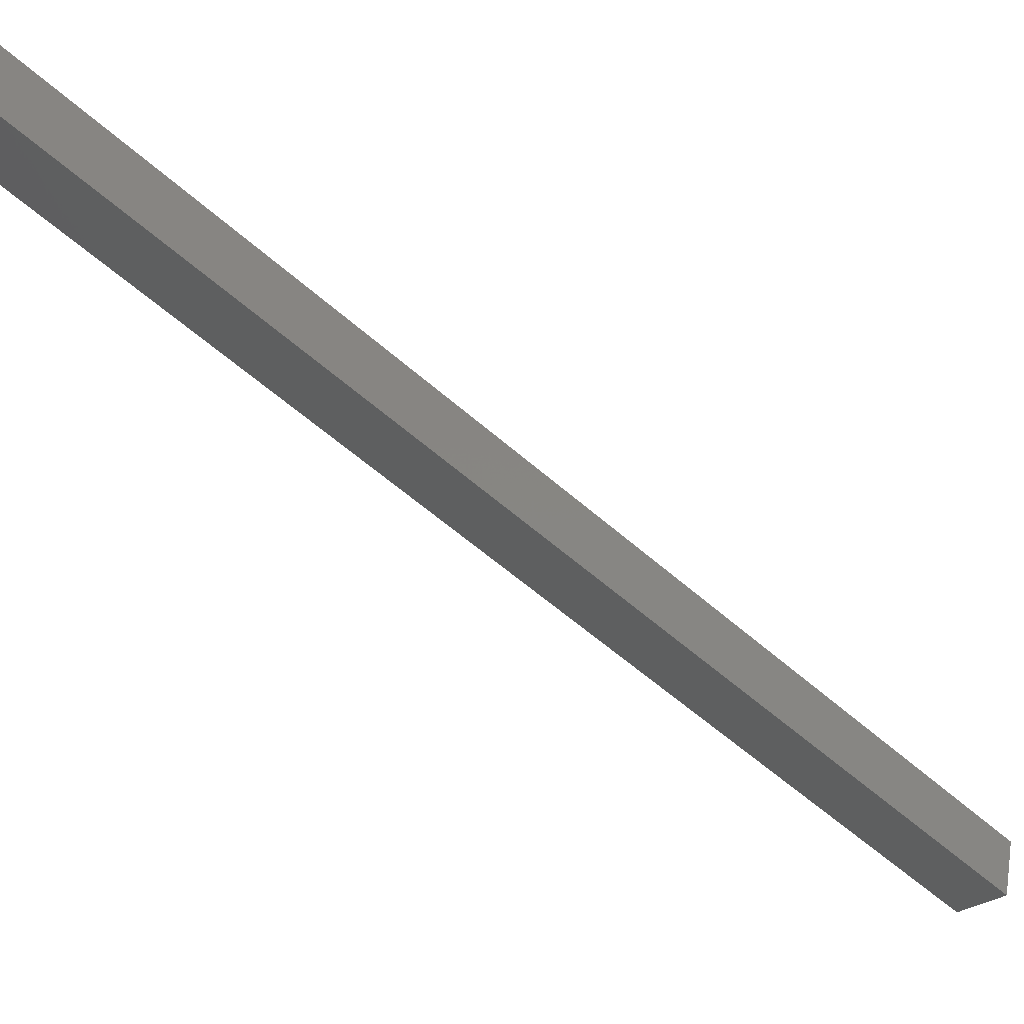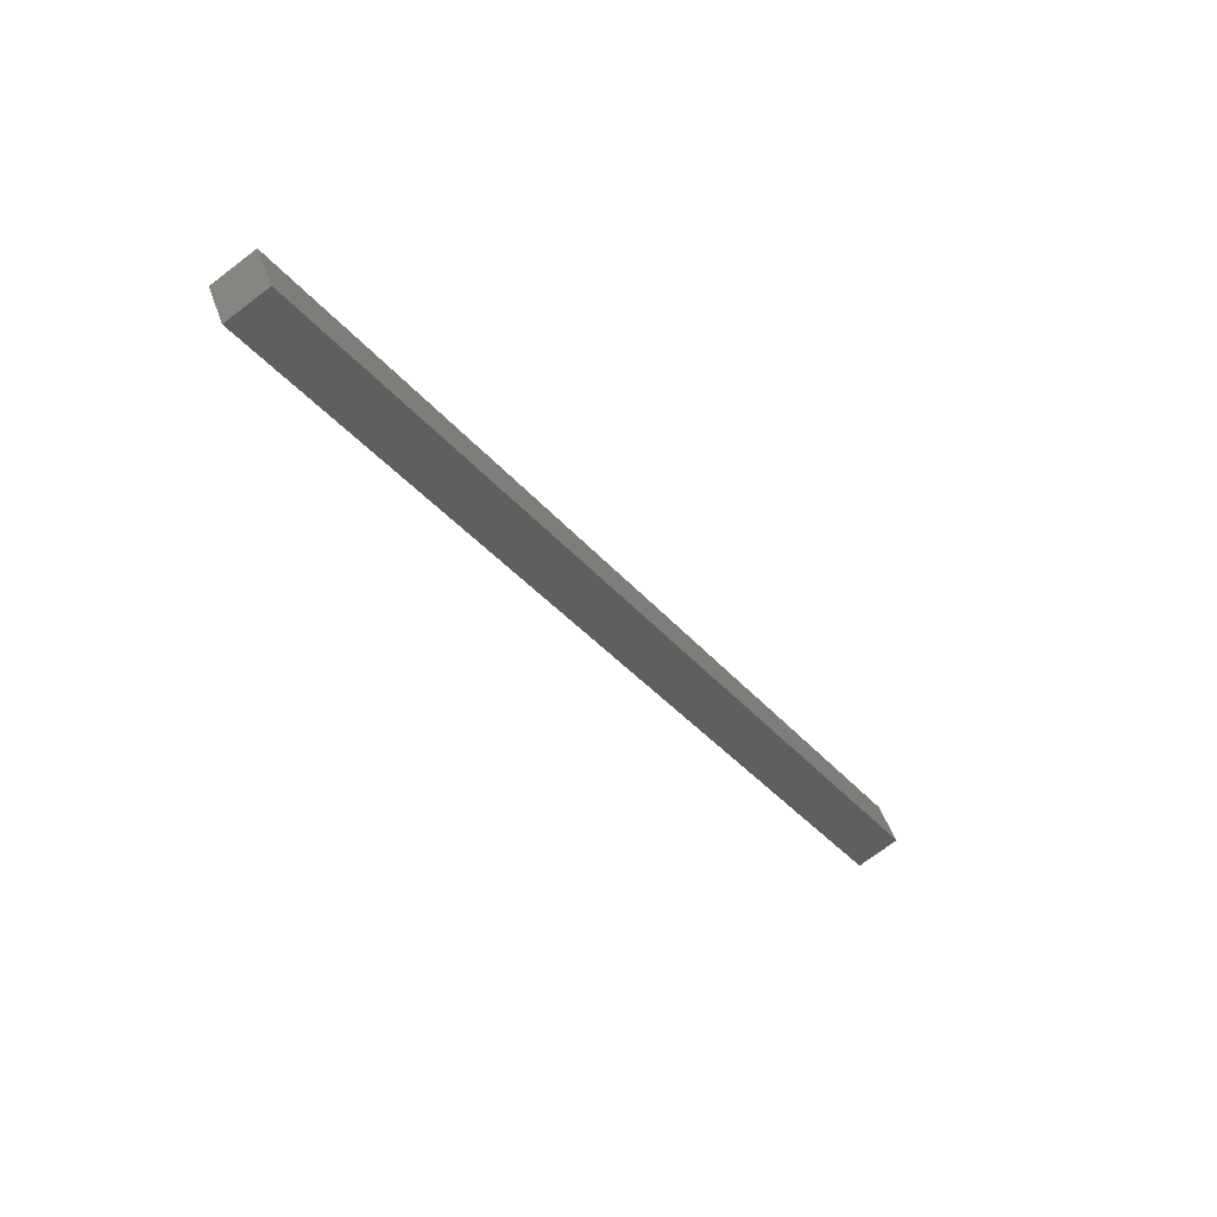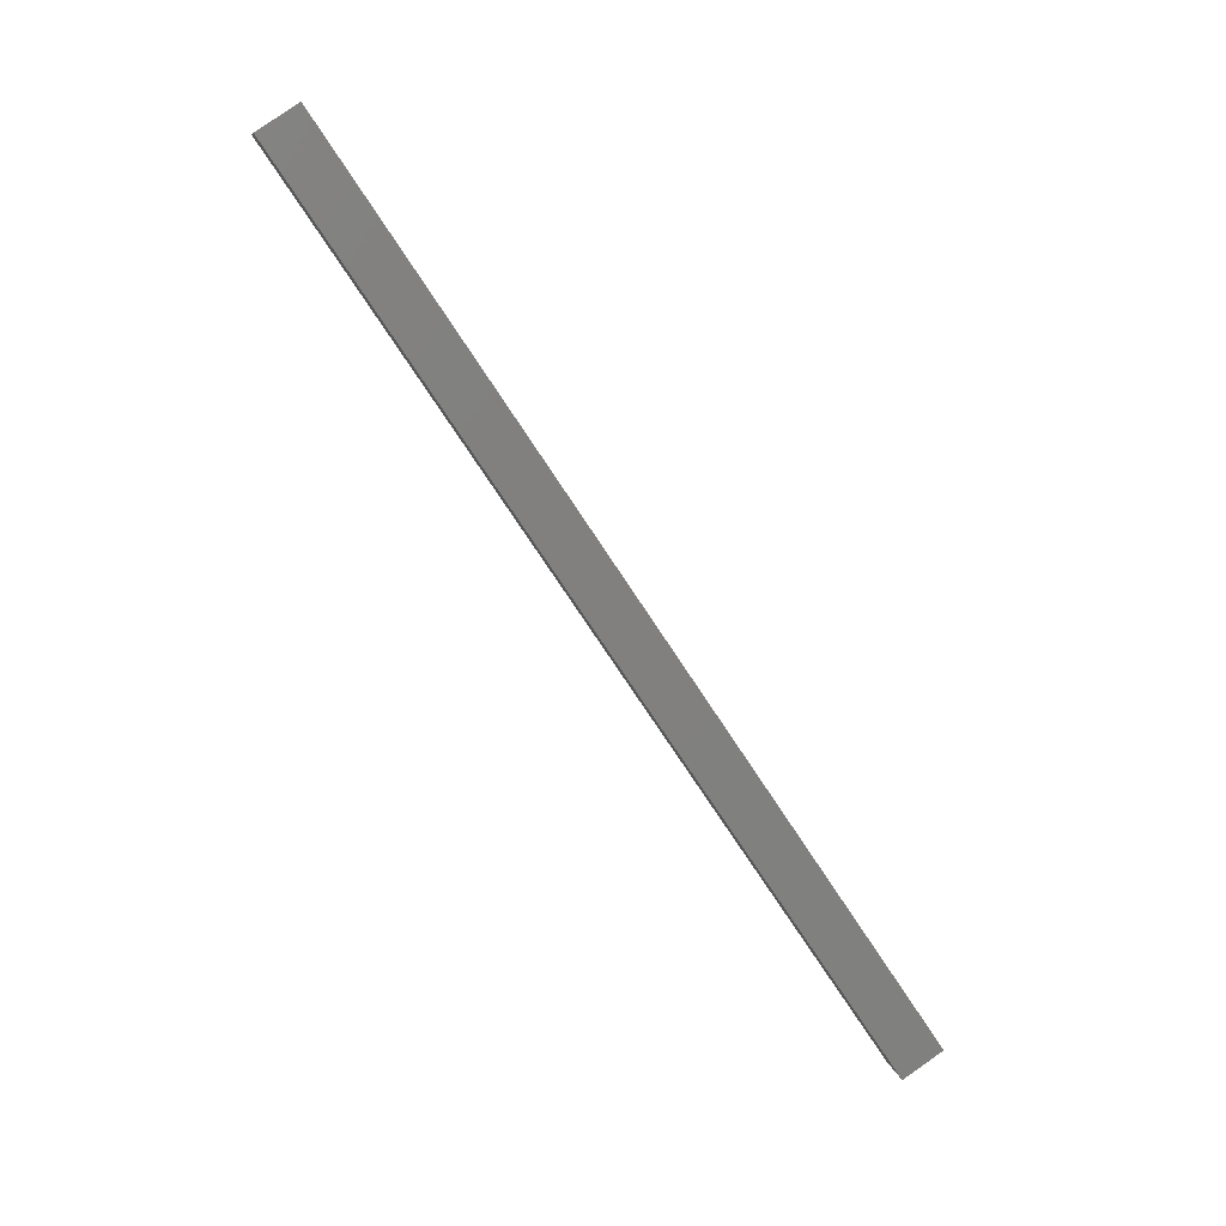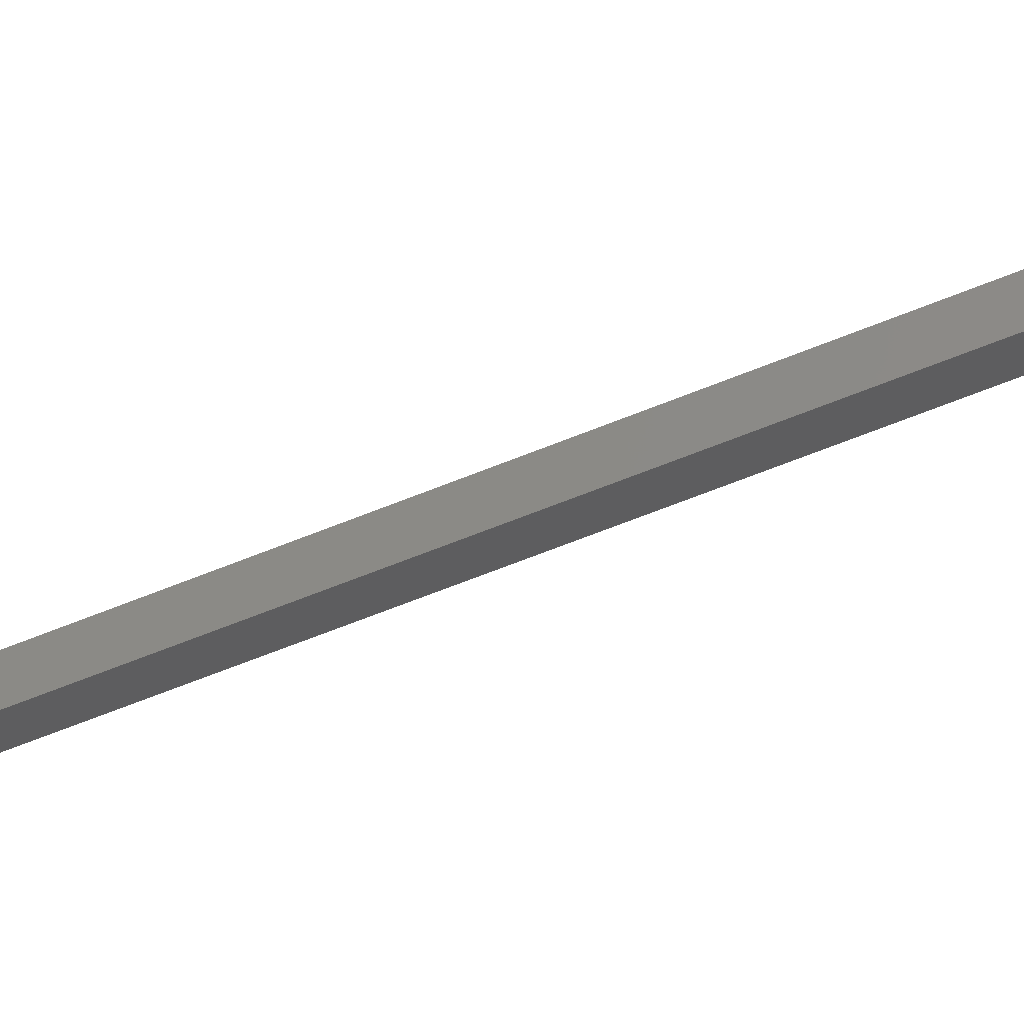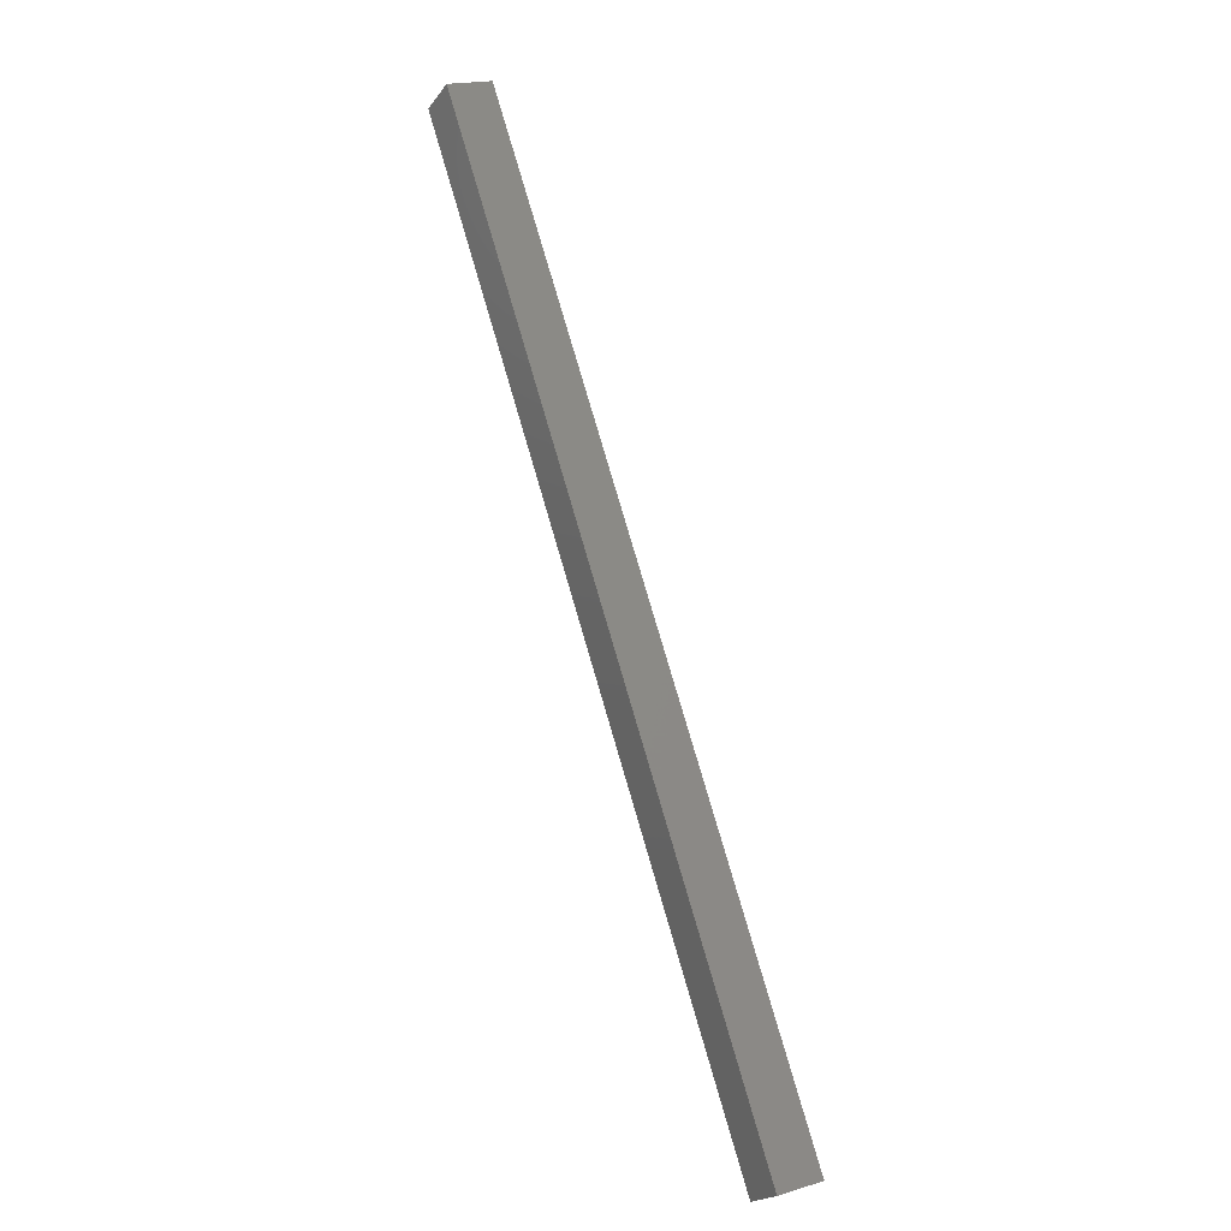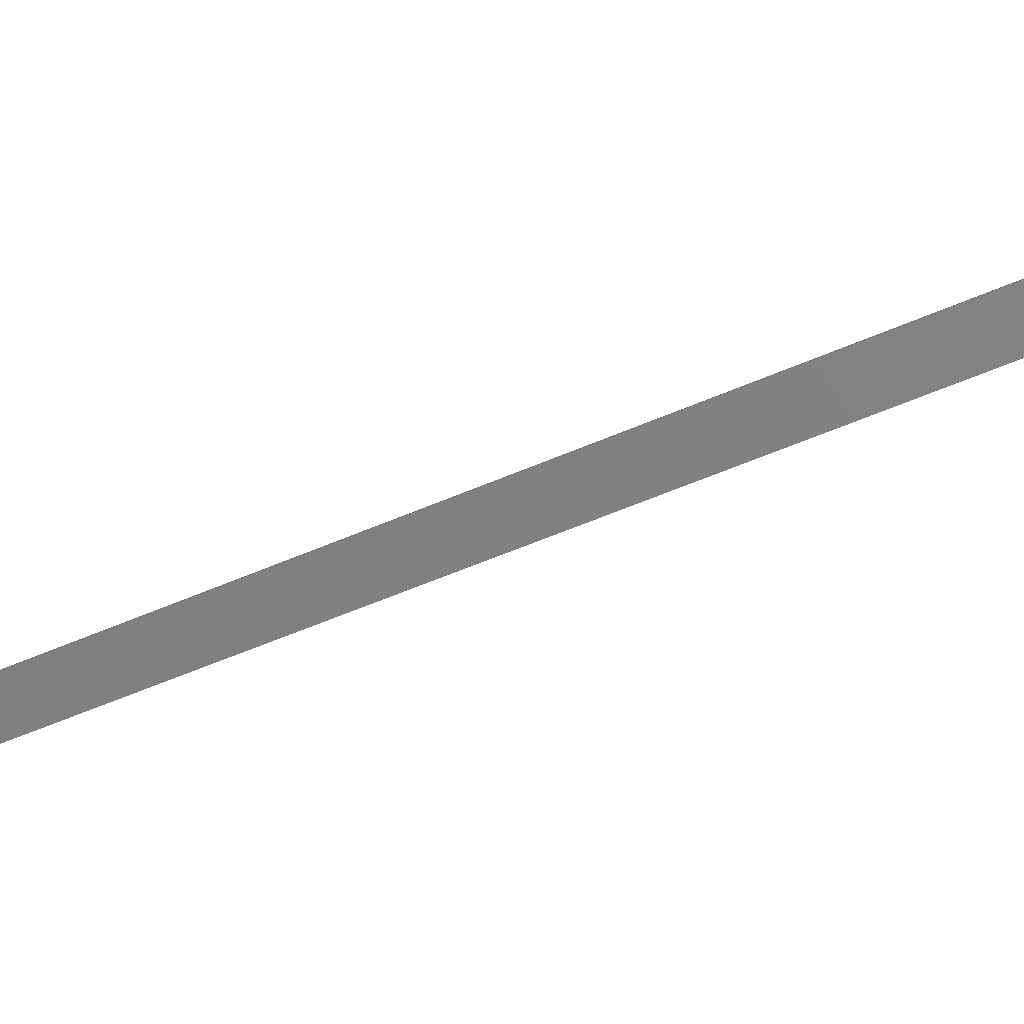
<metadata>
{"format":"stl","ext":"stl","renderer":"f3d","projection":"perspective","resolution":1024,"background":"white","views":[{"elev":-77.3,"azim":-105.1,"up":"+Y"},{"elev":45.1,"azim":-158.2,"up":"+Z"},{"elev":8.9,"azim":-150.1,"up":"+Z"},{"elev":20.1,"azim":-64.4,"up":"+Y"},{"elev":17.6,"azim":-80.1,"up":"+Z"},{"elev":56.5,"azim":-73.9,"up":"+Y"}]}
</metadata>
<code>
# stl→obj: 8 verts, 10 faces
v -521.2 -22.59 318.2
v -521.8 -21.82 318.2
v -512.5 -14.03 336.2
v -513.2 -14.57 336.8
v -522.5 -22.36 318.7
v -521.8 -23.12 318.7
v -512.5 -15.33 336.8
v -511.9 -14.79 336.3
f 1 2 3
f 3 2 4
f 2 5 4
f 4 5 6
f 6 7 4
f 1 7 6
f 8 7 1
f 1 3 8
f 8 3 7
f 7 3 4

</code>
